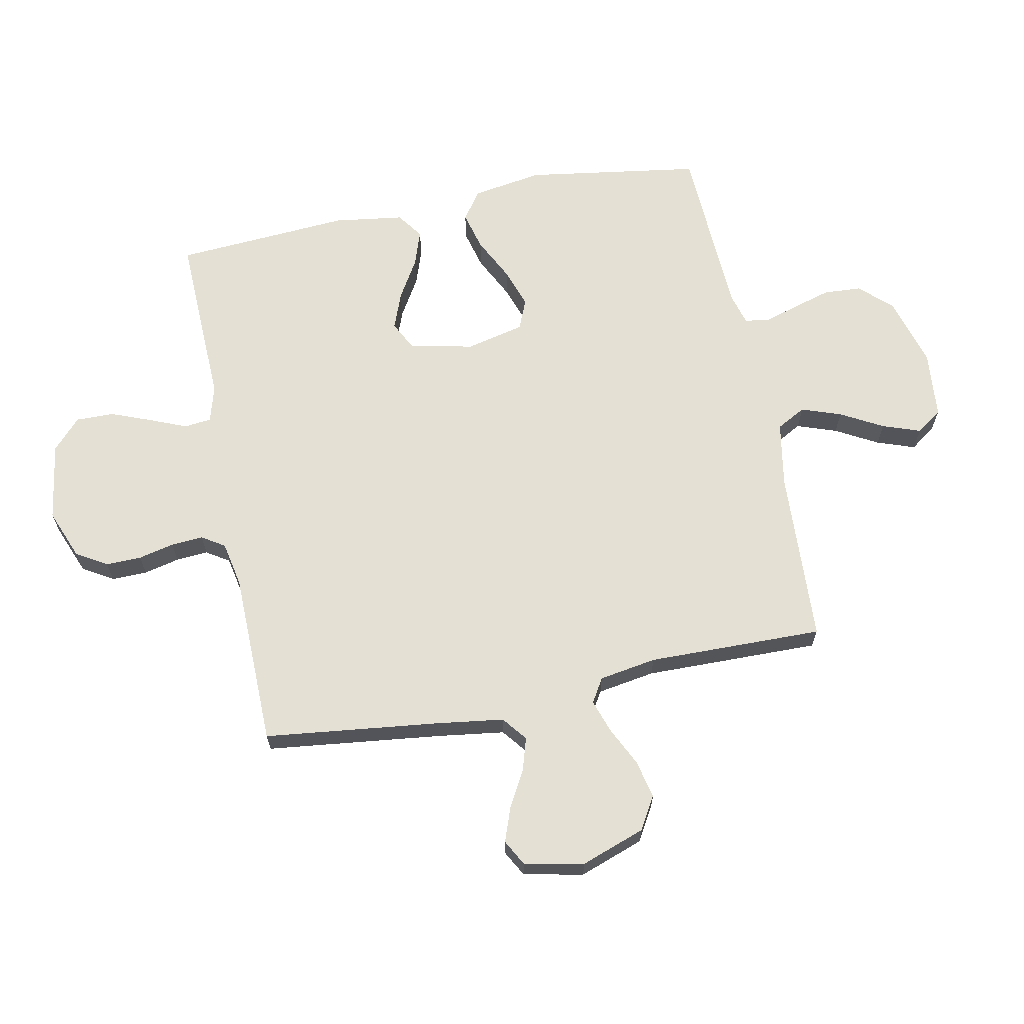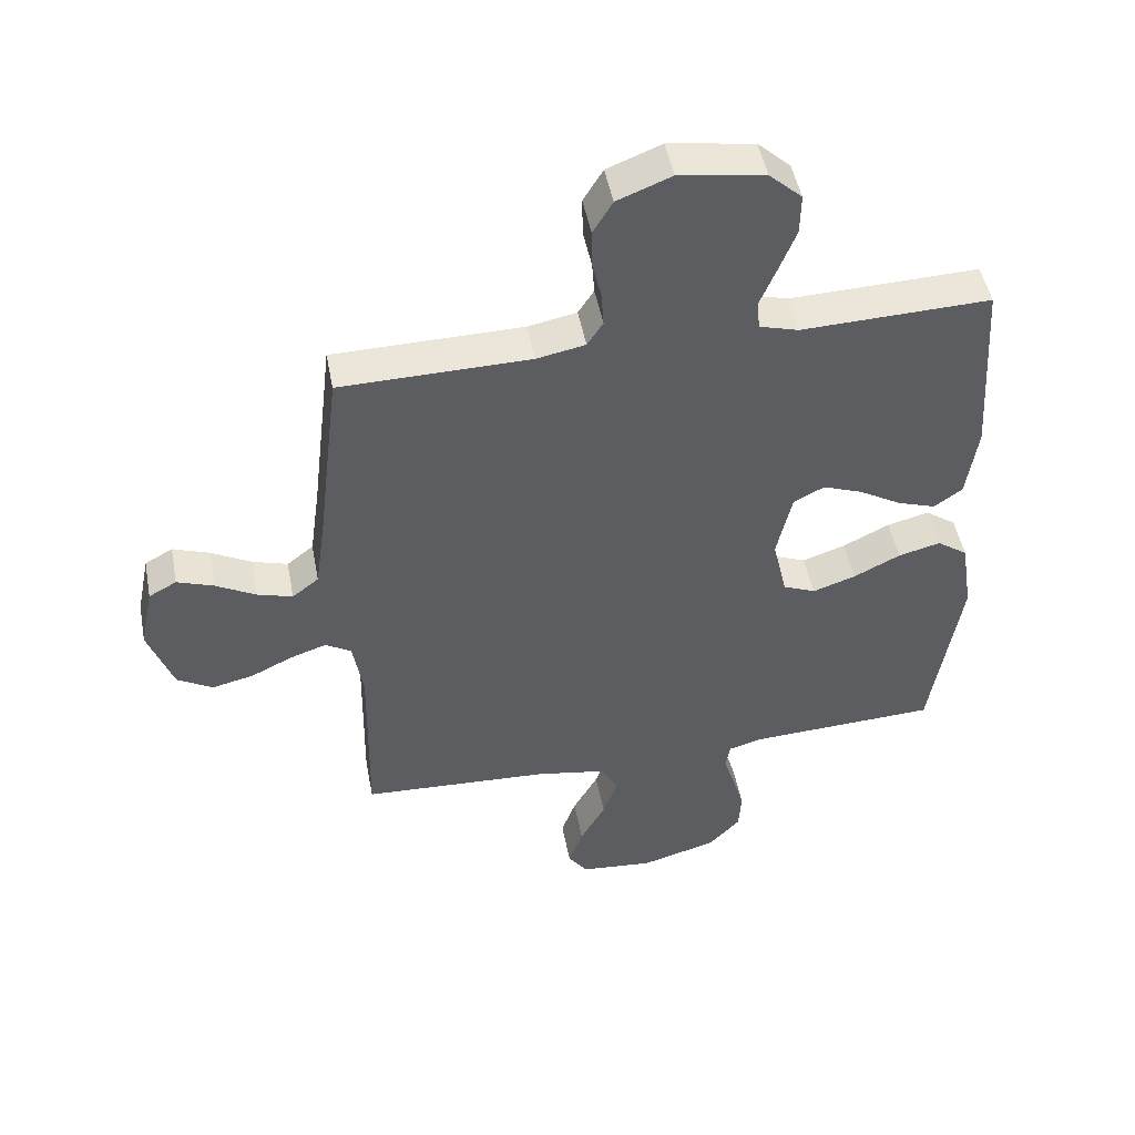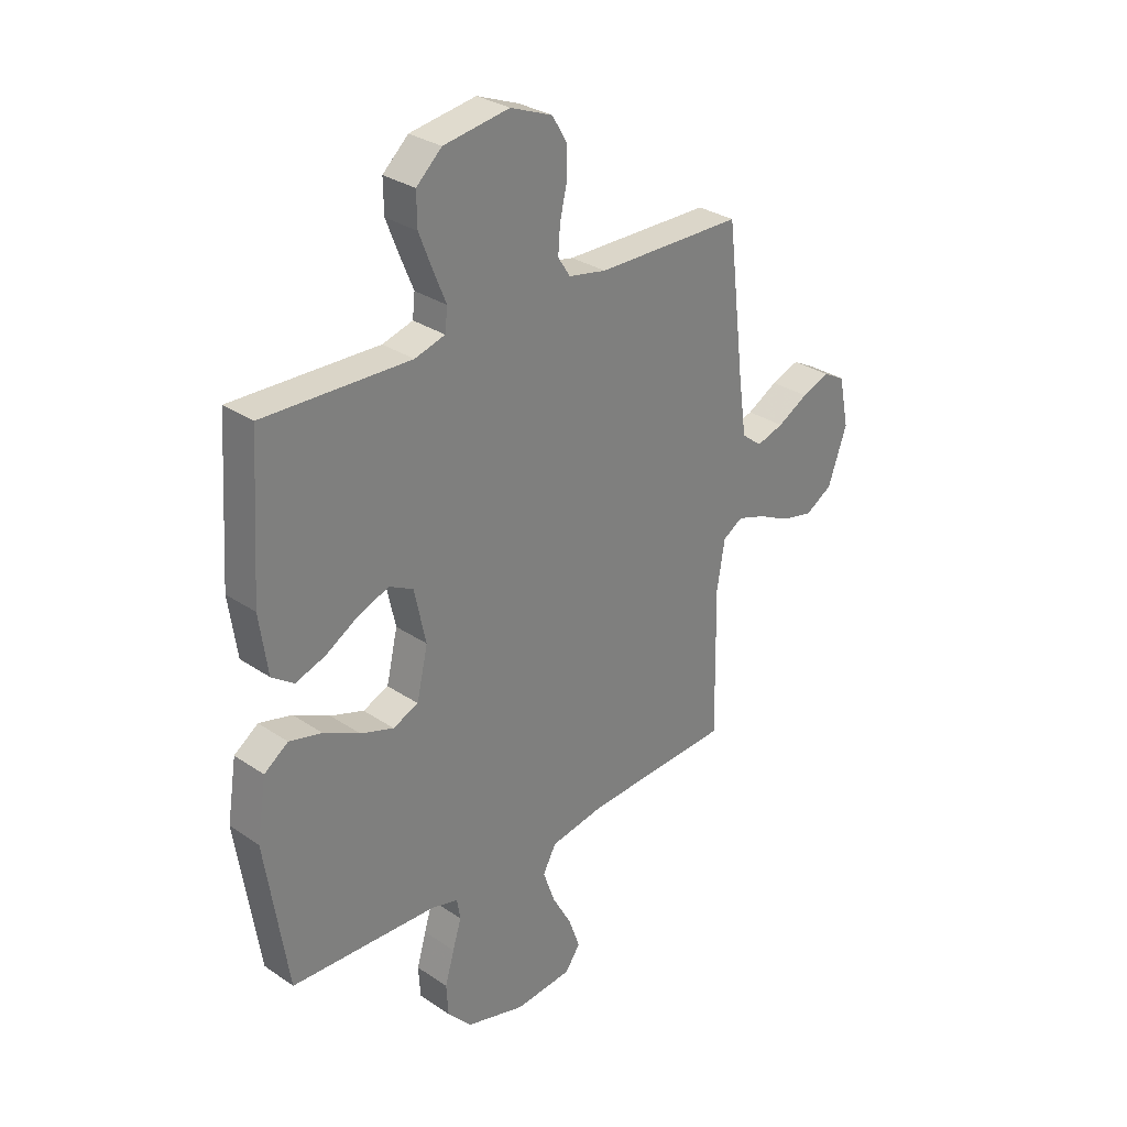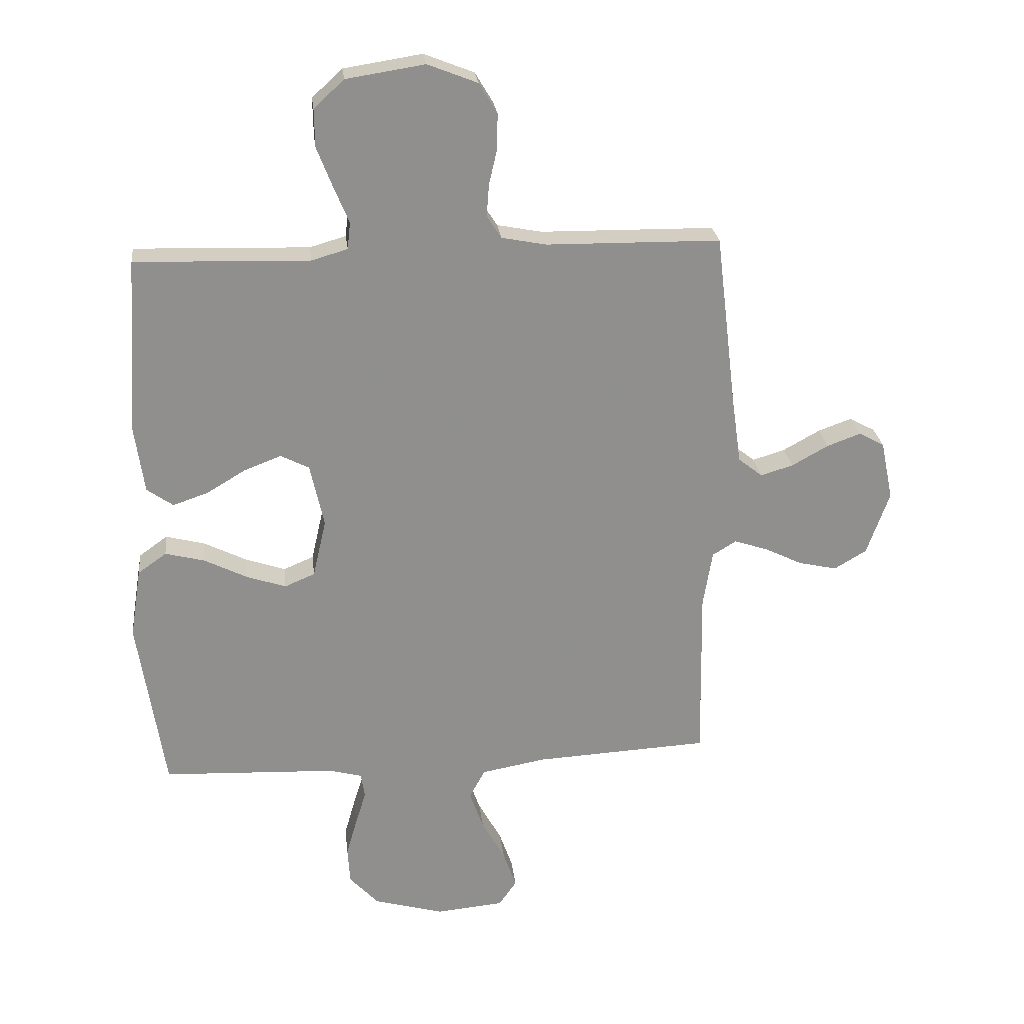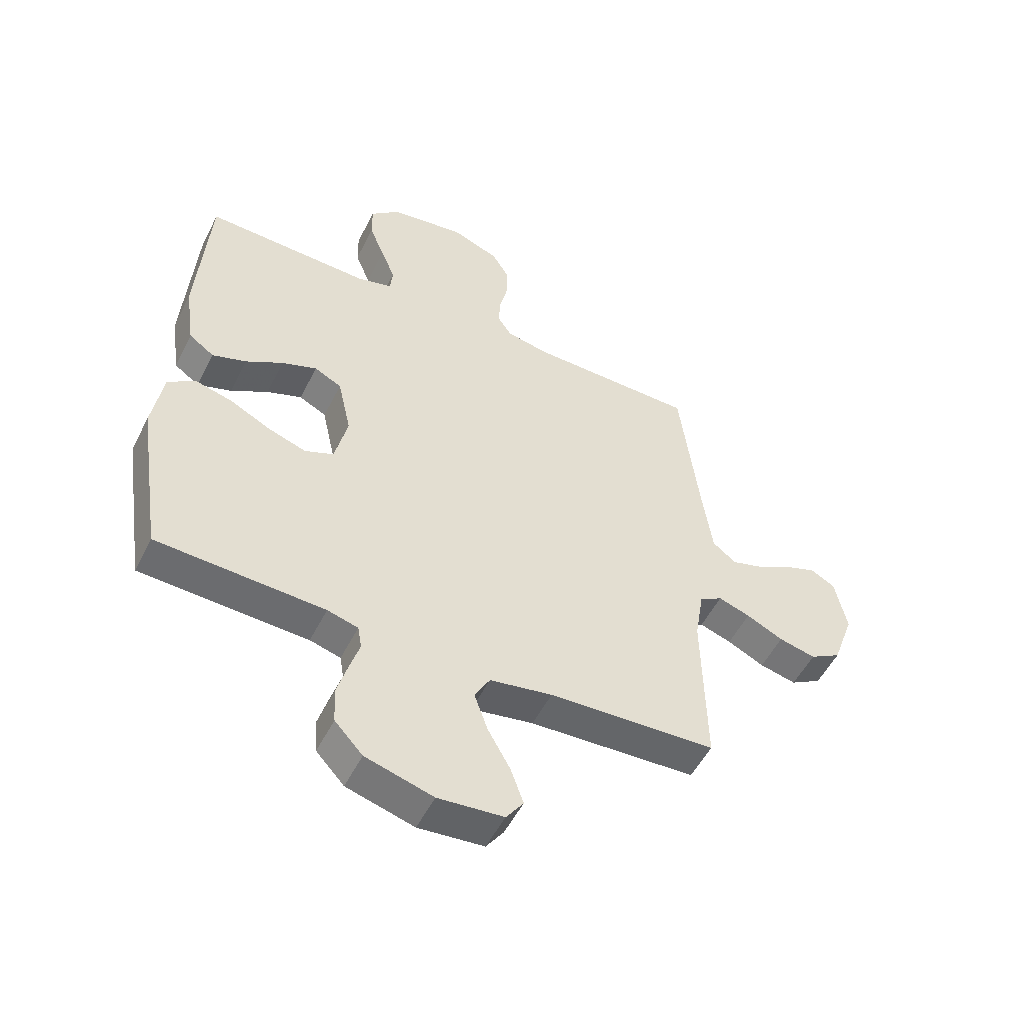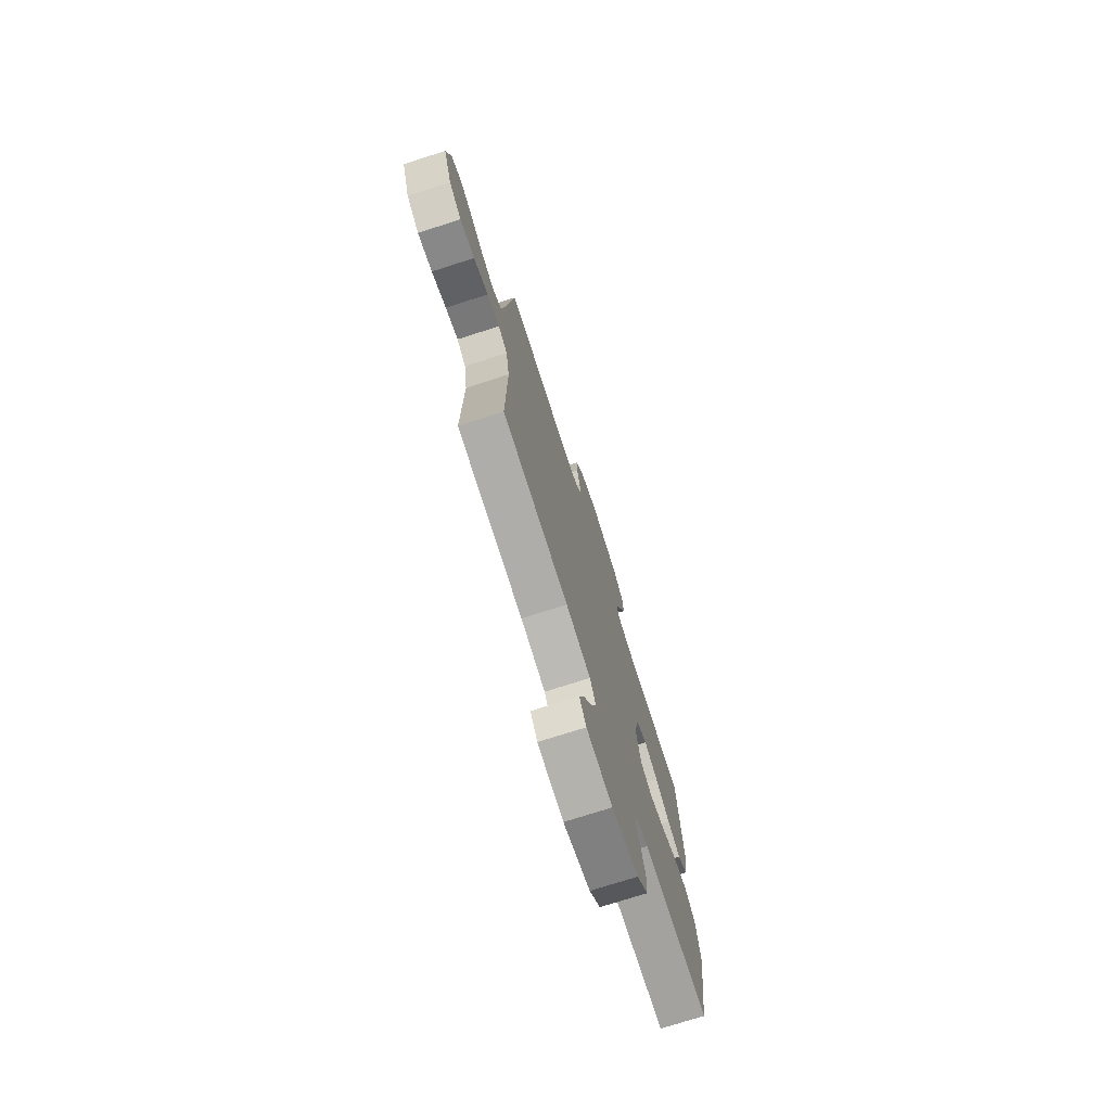
<metadata>
{"format":"obj","ext":"obj","renderer":"f3d","projection":"perspective","resolution":1024,"background":"white","views":[{"elev":65.7,"azim":78.6,"up":"+Y"},{"elev":48.8,"azim":169.2,"up":"+Z"},{"elev":30.4,"azim":-45.6,"up":"+Z"},{"elev":25.1,"azim":-6.5,"up":"+Z"},{"elev":-52.8,"azim":-26.3,"up":"+Z"},{"elev":-74.7,"azim":107.7,"up":"+Z"}]}
</metadata>
<code>
v 0.5 0.07 0.5
v 0.536 0.07 0.2
v 0.552 0.07 0.086
v 0.594 0.07 0.053
v 0.65 0.07 0.07
v 0.713 0.07 0.105
v 0.771 0.07 0.126
v 0.815 0.07 0.102
v 0.836 0.07 0
v 0.797 0.07 -0.11
v 0.741 0.07 -0.143
v 0.675 0.07 -0.128
v 0.609 0.07 -0.096
v 0.552 0.07 -0.077
v 0.511 0.07 -0.102
v 0.495 0.07 -0.2
v 0.5 0.07 -0.5
v 0.2 0.07 -0.516
v 0.088 0.07 -0.536
v 0.061 0.07 -0.586
v 0.085 0.07 -0.654
v 0.125 0.07 -0.726
v 0.148 0.07 -0.791
v 0.117 0.07 -0.835
v 0 0.07 -0.846
v -0.121 0.07 -0.812
v -0.171 0.07 -0.758
v -0.175 0.07 -0.694
v -0.156 0.07 -0.628
v -0.138 0.07 -0.57
v -0.145 0.07 -0.528
v -0.2 0.07 -0.513
v -0.5 0.07 -0.5
v -0.546 0.07 -0.2
v -0.527 0.07 -0.08
v -0.478 0.07 -0.045
v -0.411 0.07 -0.062
v -0.337 0.07 -0.099
v -0.269 0.07 -0.122
v -0.217 0.07 -0.1
v -0.194 0.07 0
v -0.218 0.07 0.109
v -0.267 0.07 0.134
v -0.33 0.07 0.11
v -0.397 0.07 0.07
v -0.458 0.07 0.049
v -0.503 0.07 0.081
v -0.52 0.07 0.2
v -0.5 0.07 0.5
v -0.2 0.07 0.491
v -0.138 0.07 0.509
v -0.133 0.07 0.555
v -0.159 0.07 0.618
v -0.186 0.07 0.687
v -0.187 0.07 0.752
v -0.135 0.07 0.8
v 0 0.07 0.821
v 0.086 0.07 0.787
v 0.117 0.07 0.735
v 0.116 0.07 0.674
v 0.102 0.07 0.613
v 0.098 0.07 0.558
v 0.123 0.07 0.519
v 0.2 0.07 0.504
v 0.5 0 0.5
v 0.536 0 0.2
v 0.552 0 0.086
v 0.594 0 0.053
v 0.65 0 0.07
v 0.713 0 0.105
v 0.771 0 0.126
v 0.815 0 0.102
v 0.836 0 0
v 0.797 0 -0.11
v 0.741 0 -0.143
v 0.675 0 -0.128
v 0.609 0 -0.096
v 0.552 0 -0.077
v 0.511 0 -0.102
v 0.495 0 -0.2
v 0.5 0 -0.5
v 0.2 0 -0.516
v 0.088 0 -0.536
v 0.061 0 -0.586
v 0.085 0 -0.654
v 0.125 0 -0.726
v 0.148 0 -0.791
v 0.117 0 -0.835
v 0 0 -0.846
v -0.121 0 -0.812
v -0.171 0 -0.758
v -0.175 0 -0.694
v -0.156 0 -0.628
v -0.138 0 -0.57
v -0.145 0 -0.528
v -0.2 0 -0.513
v -0.5 0 -0.5
v -0.546 0 -0.2
v -0.527 0 -0.08
v -0.478 0 -0.045
v -0.411 0 -0.062
v -0.337 0 -0.099
v -0.269 0 -0.122
v -0.217 0 -0.1
v -0.194 0 0
v -0.218 0 0.109
v -0.267 0 0.134
v -0.33 0 0.11
v -0.397 0 0.07
v -0.458 0 0.049
v -0.503 0 0.081
v -0.52 0 0.2
v -0.5 0 0.5
v -0.2 0 0.491
v -0.138 0 0.509
v -0.133 0 0.555
v -0.159 0 0.618
v -0.186 0 0.687
v -0.187 0 0.752
v -0.135 0 0.8
v 0 0 0.821
v 0.086 0 0.787
v 0.117 0 0.735
v 0.116 0 0.674
v 0.102 0 0.613
v 0.098 0 0.558
v 0.123 0 0.519
v 0.2 0 0.504
f 59 60 61
f 58 59 61
f 57 58 61
f 56 57 61
f 55 56 61
f 54 55 61
f 53 54 61
f 52 53 61
f 51 52 61 62
f 50 51 62 63
f 48 49 50
f 47 48 50
f 46 47 50
f 45 46 50
f 44 45 50
f 50 63 64
f 44 50 64
f 43 44 64
f 36 37 38
f 35 36 38
f 34 35 38
f 33 34 38
f 32 33 38
f 31 32 38 39
f 28 29 30
f 27 28 30
f 26 27 30
f 25 26 30
f 24 25 30
f 23 24 30
f 22 23 30
f 21 22 30
f 20 21 30 31
f 31 39 40
f 20 31 40
f 19 20 40
f 16 17 18
f 19 40 41
f 18 19 41
f 16 18 41
f 15 16 41
f 11 12 13
f 10 11 13
f 9 10 13
f 8 9 13
f 7 8 13
f 6 7 13
f 5 6 13
f 4 5 13 14
f 64 1 2
f 43 64 2
f 42 43 2
f 15 41 42
f 14 15 42
f 4 14 42
f 3 4 42
f 2 3 42
f 125 124 123
f 125 123 122
f 125 122 121
f 125 121 120
f 125 120 119
f 125 119 118
f 125 118 117
f 125 117 116
f 126 125 116 115
f 127 126 115 114
f 114 113 112
f 114 112 111
f 114 111 110
f 114 110 109
f 114 109 108
f 128 127 114
f 128 114 108
f 128 108 107
f 102 101 100
f 102 100 99
f 102 99 98
f 102 98 97
f 102 97 96
f 103 102 96 95
f 94 93 92
f 94 92 91
f 94 91 90
f 94 90 89
f 94 89 88
f 94 88 87
f 94 87 86
f 94 86 85
f 95 94 85 84
f 104 103 95
f 104 95 84
f 104 84 83
f 82 81 80
f 105 104 83
f 105 83 82
f 105 82 80
f 105 80 79
f 77 76 75
f 77 75 74
f 77 74 73
f 77 73 72
f 77 72 71
f 77 71 70
f 77 70 69
f 78 77 69 68
f 66 65 128
f 66 128 107
f 66 107 106
f 106 105 79
f 106 79 78
f 106 78 68
f 106 68 67
f 106 67 66
f 1 65 66 2
f 2 66 67 3
f 3 67 68 4
f 4 68 69 5
f 5 69 70 6
f 6 70 71 7
f 7 71 72 8
f 8 72 73 9
f 9 73 74 10
f 10 74 75 11
f 11 75 76 12
f 12 76 77 13
f 13 77 78 14
f 14 78 79 15
f 15 79 80 16
f 16 80 81 17
f 17 81 82 18
f 18 82 83 19
f 19 83 84 20
f 20 84 85 21
f 21 85 86 22
f 22 86 87 23
f 23 87 88 24
f 24 88 89 25
f 25 89 90 26
f 26 90 91 27
f 27 91 92 28
f 28 92 93 29
f 29 93 94 30
f 30 94 95 31
f 31 95 96 32
f 32 96 97 33
f 33 97 98 34
f 34 98 99 35
f 35 99 100 36
f 36 100 101 37
f 37 101 102 38
f 38 102 103 39
f 39 103 104 40
f 40 104 105 41
f 41 105 106 42
f 42 106 107 43
f 43 107 108 44
f 44 108 109 45
f 45 109 110 46
f 46 110 111 47
f 47 111 112 48
f 48 112 113 49
f 49 113 114 50
f 50 114 115 51
f 51 115 116 52
f 52 116 117 53
f 53 117 118 54
f 54 118 119 55
f 55 119 120 56
f 56 120 121 57
f 57 121 122 58
f 58 122 123 59
f 59 123 124 60
f 60 124 125 61
f 61 125 126 62
f 62 126 127 63
f 63 127 128 64
f 64 128 65 1

</code>
